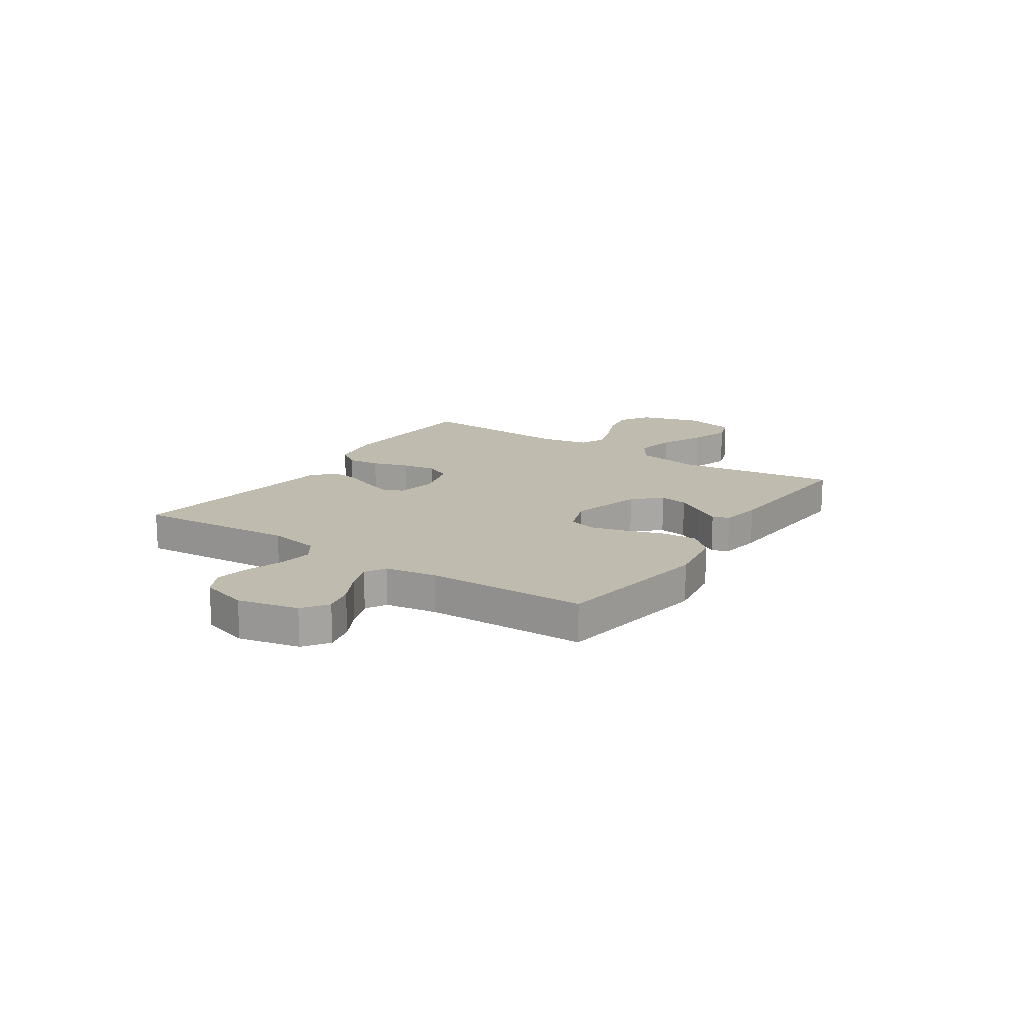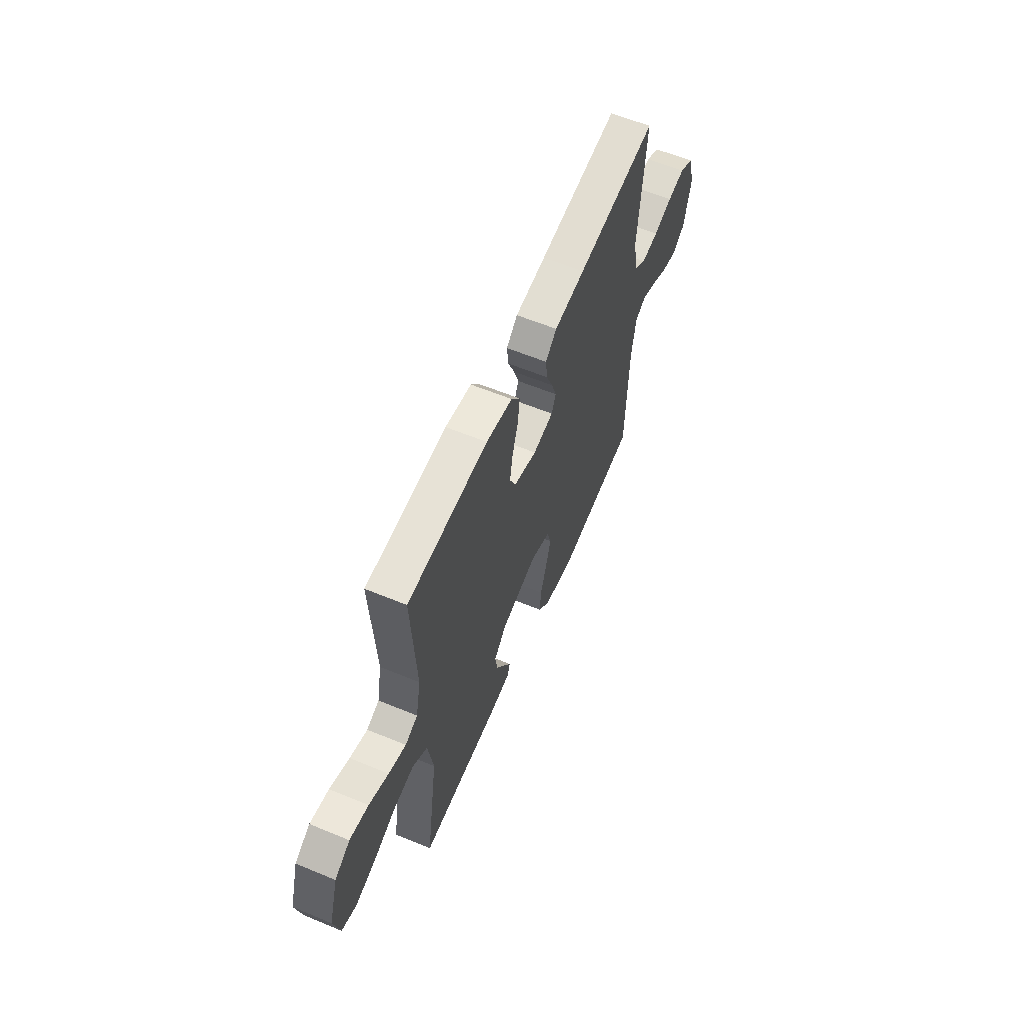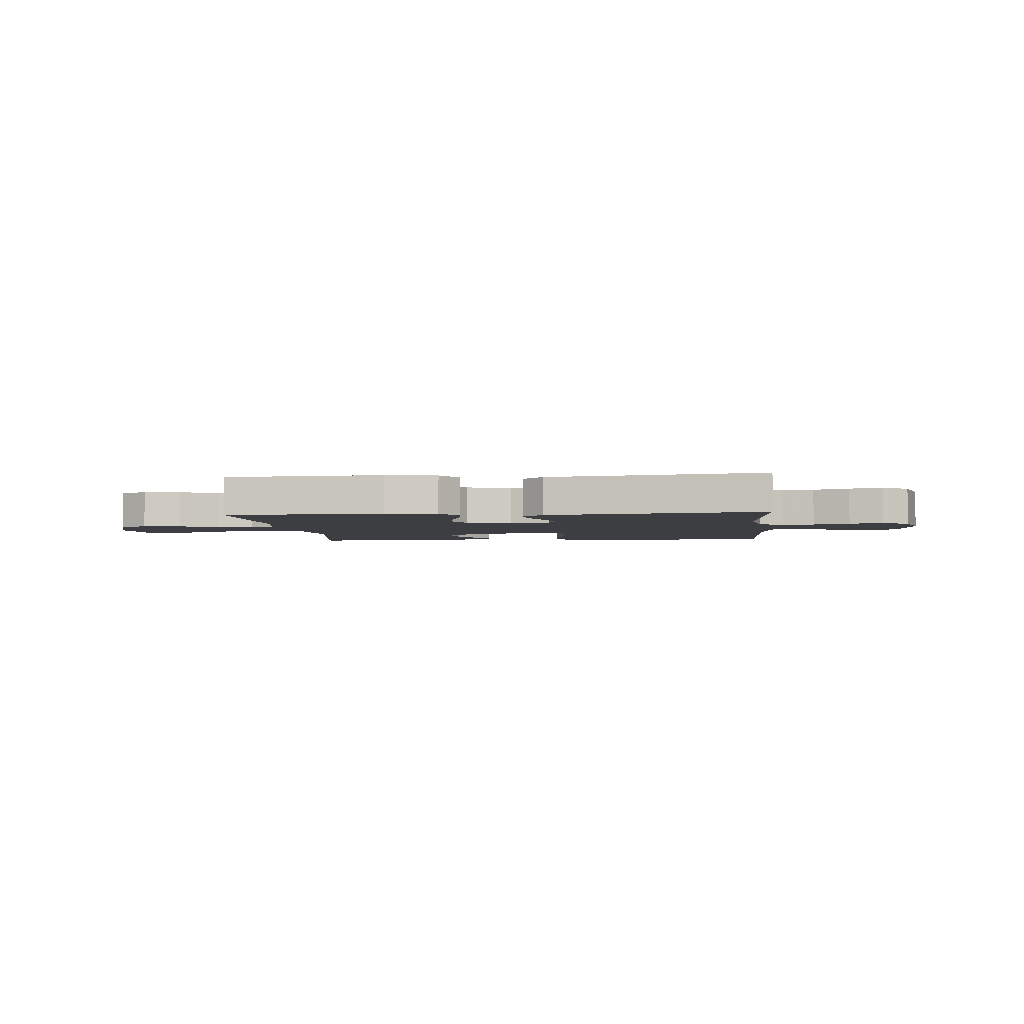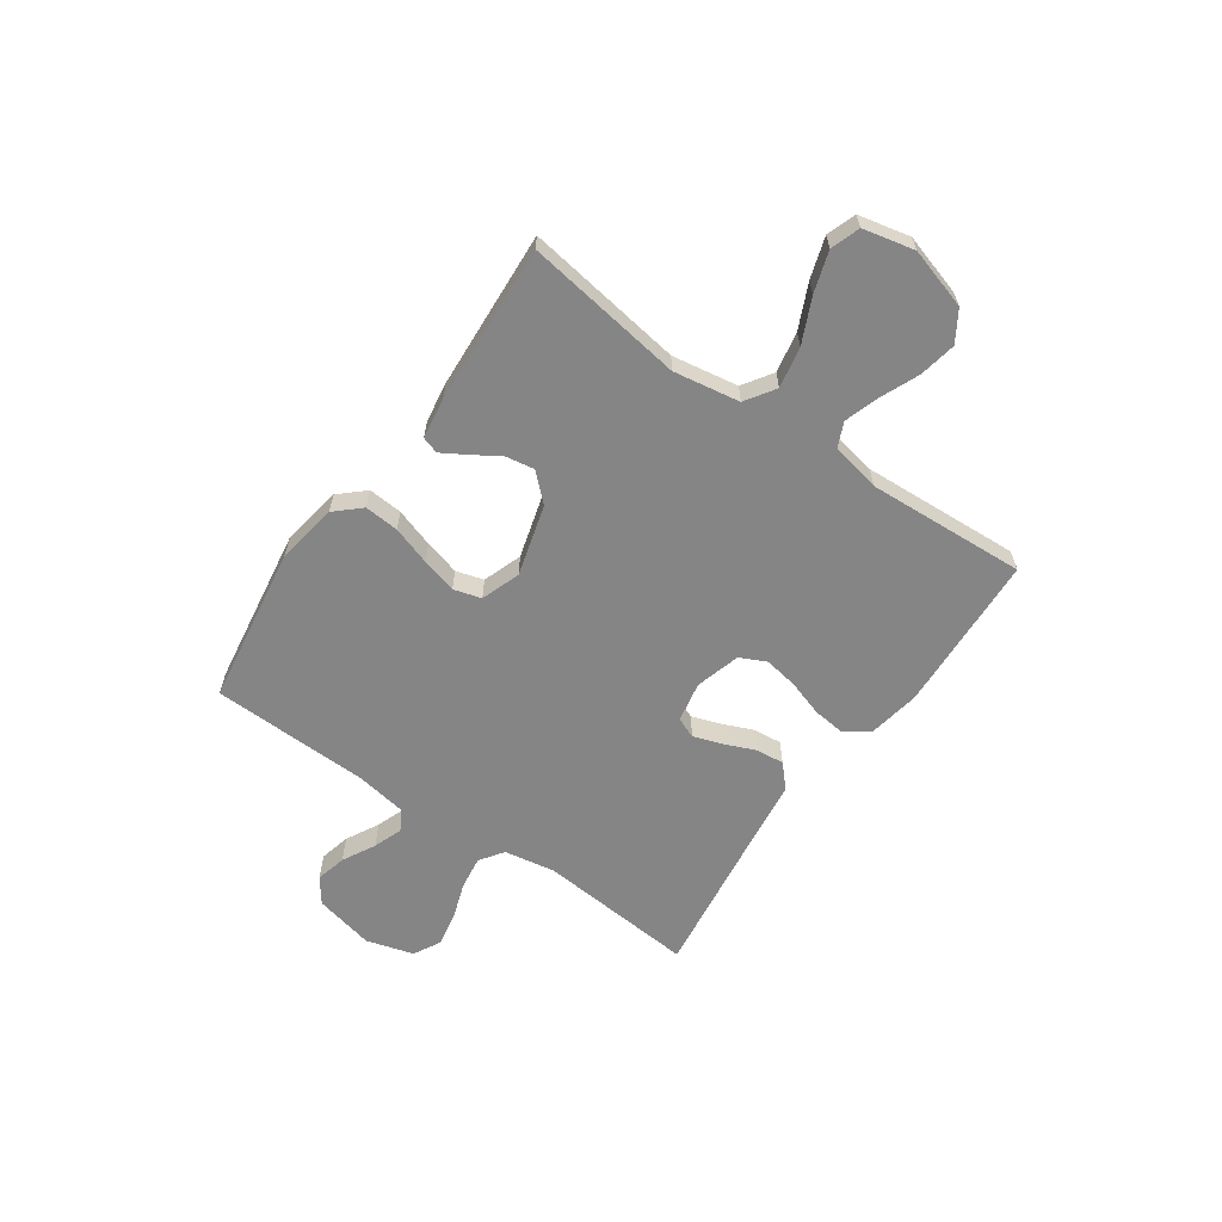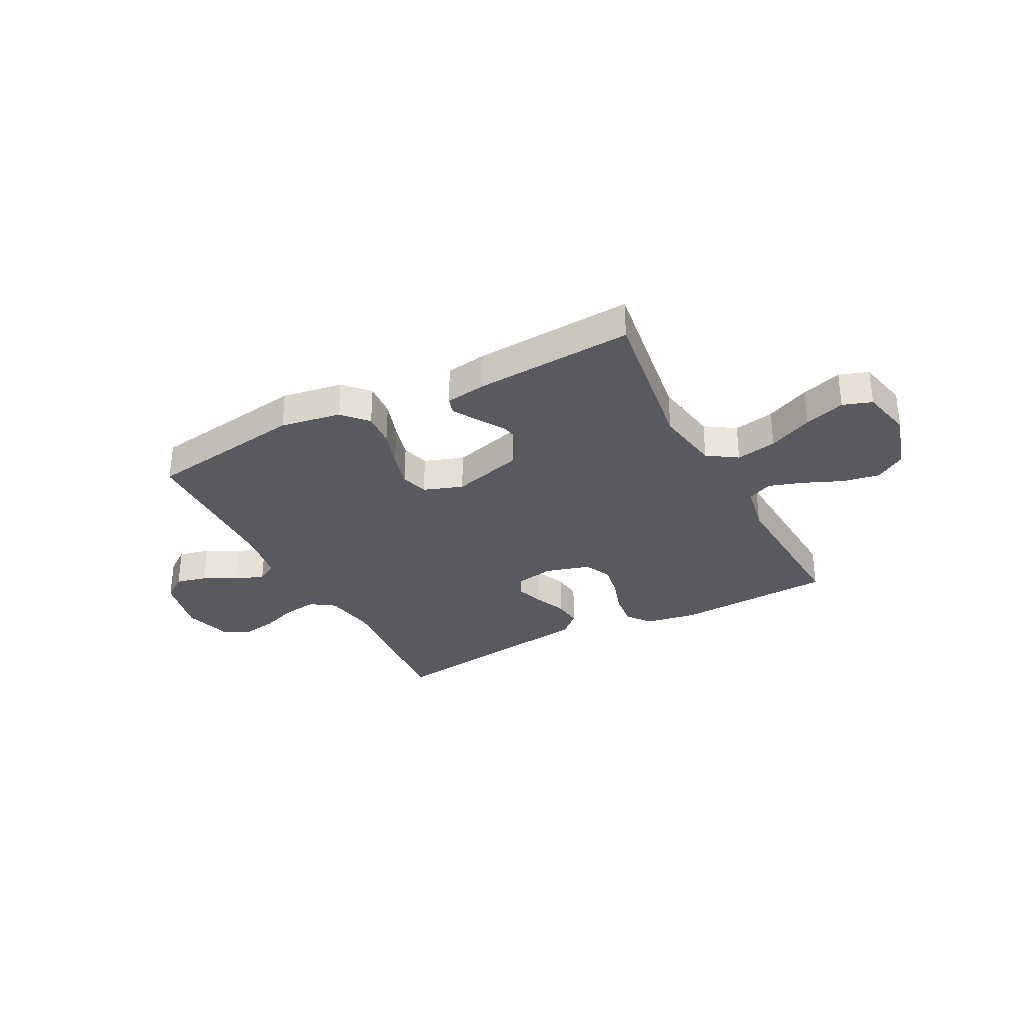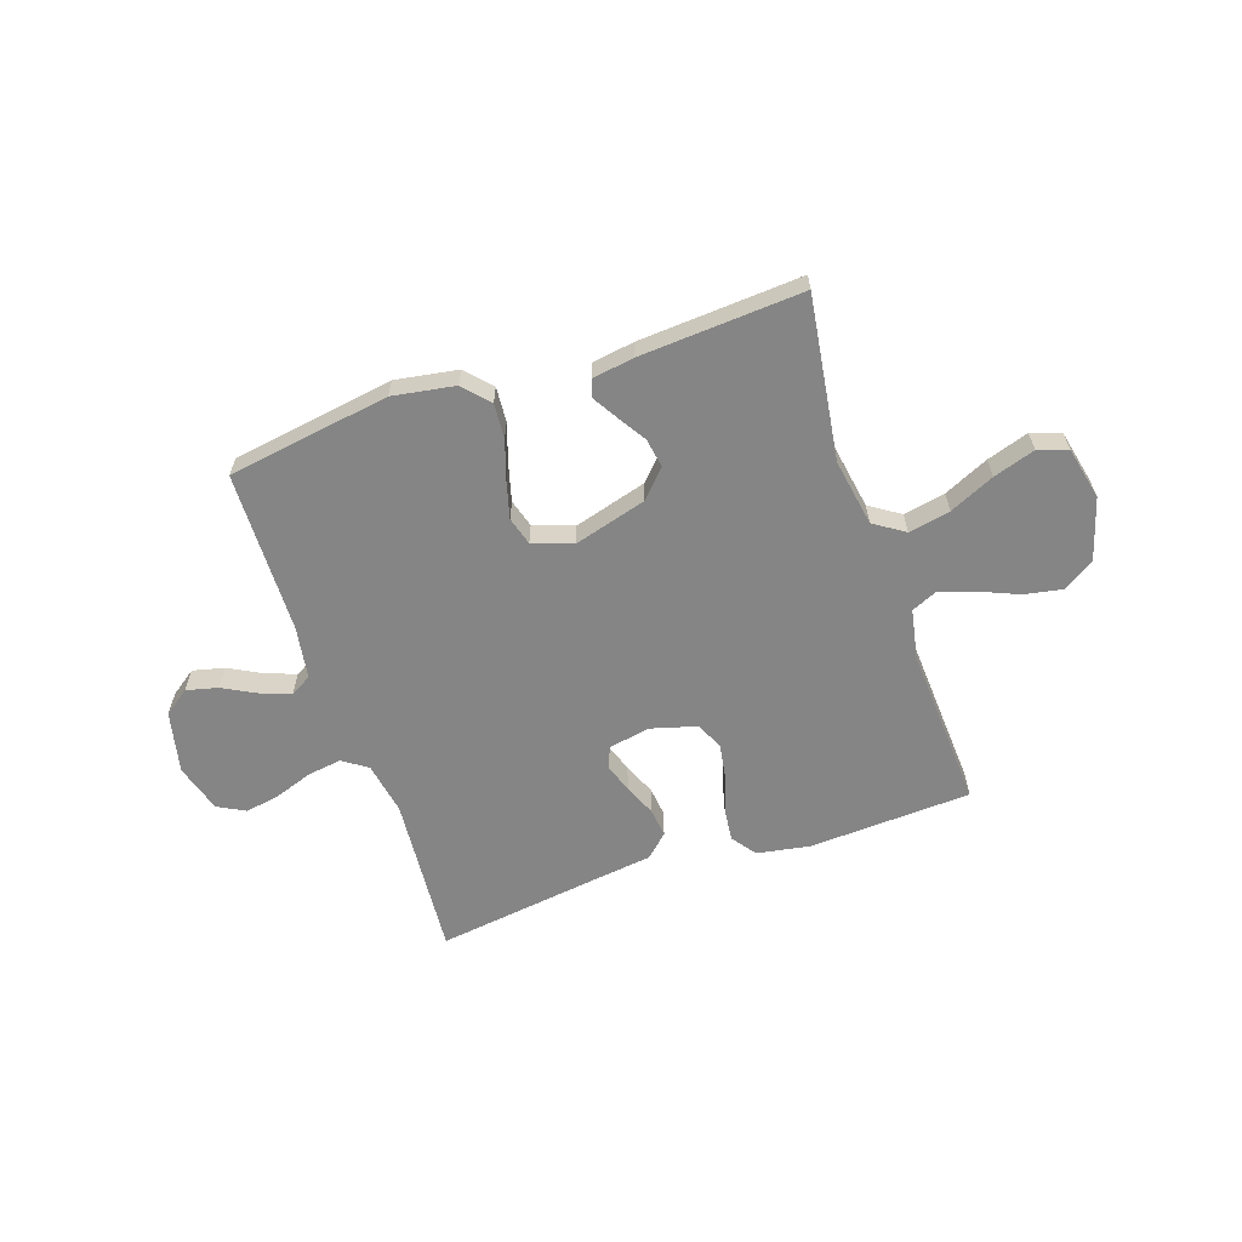
<metadata>
{"format":"obj","ext":"obj","renderer":"f3d","projection":"perspective","resolution":1024,"background":"white","views":[{"elev":15.9,"azim":123.8,"up":"+Y"},{"elev":60.0,"azim":-67.0,"up":"+Z"},{"elev":-3.6,"azim":5.6,"up":"+Y"},{"elev":-61.9,"azim":-125.0,"up":"+Y"},{"elev":-31.9,"azim":-152.4,"up":"+Y"},{"elev":-61.7,"azim":-161.2,"up":"+Y"}]}
</metadata>
<code>
v 0.5 0.07 0.5
v 0.475 0.07 0.2
v 0.492 0.07 0.103
v 0.537 0.07 0.072
v 0.6 0.07 0.081
v 0.669 0.07 0.105
v 0.734 0.07 0.117
v 0.785 0.07 0.09
v 0.811 0.07 0
v 0.785 0.07 -0.114
v 0.738 0.07 -0.148
v 0.68 0.07 -0.134
v 0.618 0.07 -0.101
v 0.563 0.07 -0.081
v 0.524 0.07 -0.103
v 0.508 0.07 -0.2
v 0.5 0.07 -0.5
v 0.2 0.07 -0.546
v 0.085 0.07 -0.527
v 0.042 0.07 -0.48
v 0.047 0.07 -0.415
v 0.071 0.07 -0.342
v 0.089 0.07 -0.275
v 0.074 0.07 -0.223
v 0 0.07 -0.197
v -0.134 0.07 -0.235
v -0.181 0.07 -0.285
v -0.172 0.07 -0.339
v -0.139 0.07 -0.392
v -0.112 0.07 -0.437
v -0.122 0.07 -0.469
v -0.2 0.07 -0.481
v -0.5 0.07 -0.5
v -0.456 0.07 -0.2
v -0.477 0.07 -0.075
v -0.533 0.07 -0.038
v -0.61 0.07 -0.053
v -0.693 0.07 -0.091
v -0.77 0.07 -0.116
v -0.825 0.07 -0.097
v -0.847 0.07 0
v -0.813 0.07 0.115
v -0.756 0.07 0.151
v -0.686 0.07 0.138
v -0.613 0.07 0.107
v -0.548 0.07 0.086
v -0.501 0.07 0.107
v -0.483 0.07 0.2
v -0.5 0.07 0.5
v -0.2 0.07 0.515
v -0.102 0.07 0.498
v -0.069 0.07 0.453
v -0.076 0.07 0.391
v -0.098 0.07 0.323
v -0.109 0.07 0.259
v -0.085 0.07 0.209
v 0 0.07 0.185
v 0.076 0.07 0.2
v 0.092 0.07 0.239
v 0.074 0.07 0.292
v 0.049 0.07 0.351
v 0.043 0.07 0.405
v 0.085 0.07 0.444
v 0.2 0.07 0.459
v 0.5 0 0.5
v 0.475 0 0.2
v 0.492 0 0.103
v 0.537 0 0.072
v 0.6 0 0.081
v 0.669 0 0.105
v 0.734 0 0.117
v 0.785 0 0.09
v 0.811 0 0
v 0.785 0 -0.114
v 0.738 0 -0.148
v 0.68 0 -0.134
v 0.618 0 -0.101
v 0.563 0 -0.081
v 0.524 0 -0.103
v 0.508 0 -0.2
v 0.5 0 -0.5
v 0.2 0 -0.546
v 0.085 0 -0.527
v 0.042 0 -0.48
v 0.047 0 -0.415
v 0.071 0 -0.342
v 0.089 0 -0.275
v 0.074 0 -0.223
v 0 0 -0.197
v -0.134 0 -0.235
v -0.181 0 -0.285
v -0.172 0 -0.339
v -0.139 0 -0.392
v -0.112 0 -0.437
v -0.122 0 -0.469
v -0.2 0 -0.481
v -0.5 0 -0.5
v -0.456 0 -0.2
v -0.477 0 -0.075
v -0.533 0 -0.038
v -0.61 0 -0.053
v -0.693 0 -0.091
v -0.77 0 -0.116
v -0.825 0 -0.097
v -0.847 0 0
v -0.813 0 0.115
v -0.756 0 0.151
v -0.686 0 0.138
v -0.613 0 0.107
v -0.548 0 0.086
v -0.501 0 0.107
v -0.483 0 0.2
v -0.5 0 0.5
v -0.2 0 0.515
v -0.102 0 0.498
v -0.069 0 0.453
v -0.076 0 0.391
v -0.098 0 0.323
v -0.109 0 0.259
v -0.085 0 0.209
v 0 0 0.185
v 0.076 0 0.2
v 0.092 0 0.239
v 0.074 0 0.292
v 0.049 0 0.351
v 0.043 0 0.405
v 0.085 0 0.444
v 0.2 0 0.459
f 62 63 64
f 61 62 64
f 60 61 64
f 64 1 2
f 60 64 2
f 59 60 2
f 58 59 2 3
f 57 58 3 4
f 52 53 54
f 51 52 54
f 50 51 54
f 49 50 54
f 48 49 54
f 47 48 54 55
f 46 47 55 56
f 43 44 45
f 42 43 45
f 41 42 45
f 40 41 45
f 39 40 45
f 38 39 45
f 37 38 45
f 36 37 45 46
f 46 56 57
f 36 46 57
f 35 36 57
f 32 33 34
f 31 32 34
f 30 31 34
f 29 30 34
f 28 29 34
f 27 28 34 35
f 20 21 22
f 19 20 22
f 18 19 22
f 17 18 22
f 16 17 22
f 15 16 22 23
f 14 15 23 24
f 11 12 13
f 10 11 13
f 9 10 13
f 8 9 13
f 7 8 13
f 6 7 13
f 5 6 13
f 4 5 13 14
f 14 24 25
f 4 14 25
f 57 4 25
f 26 27 35 57
f 25 26 57
f 128 127 126
f 128 126 125
f 128 125 124
f 66 65 128
f 66 128 124
f 66 124 123
f 67 66 123 122
f 68 67 122 121
f 118 117 116
f 118 116 115
f 118 115 114
f 118 114 113
f 118 113 112
f 119 118 112 111
f 120 119 111 110
f 109 108 107
f 109 107 106
f 109 106 105
f 109 105 104
f 109 104 103
f 109 103 102
f 109 102 101
f 110 109 101 100
f 121 120 110
f 121 110 100
f 121 100 99
f 98 97 96
f 98 96 95
f 98 95 94
f 98 94 93
f 98 93 92
f 99 98 92 91
f 86 85 84
f 86 84 83
f 86 83 82
f 86 82 81
f 86 81 80
f 87 86 80 79
f 88 87 79 78
f 77 76 75
f 77 75 74
f 77 74 73
f 77 73 72
f 77 72 71
f 77 71 70
f 77 70 69
f 78 77 69 68
f 89 88 78
f 89 78 68
f 89 68 121
f 121 99 91 90
f 121 90 89
f 1 65 66 2
f 2 66 67 3
f 3 67 68 4
f 4 68 69 5
f 5 69 70 6
f 6 70 71 7
f 7 71 72 8
f 8 72 73 9
f 9 73 74 10
f 10 74 75 11
f 11 75 76 12
f 12 76 77 13
f 13 77 78 14
f 14 78 79 15
f 15 79 80 16
f 16 80 81 17
f 17 81 82 18
f 18 82 83 19
f 19 83 84 20
f 20 84 85 21
f 21 85 86 22
f 22 86 87 23
f 23 87 88 24
f 24 88 89 25
f 25 89 90 26
f 26 90 91 27
f 27 91 92 28
f 28 92 93 29
f 29 93 94 30
f 30 94 95 31
f 31 95 96 32
f 32 96 97 33
f 33 97 98 34
f 34 98 99 35
f 35 99 100 36
f 36 100 101 37
f 37 101 102 38
f 38 102 103 39
f 39 103 104 40
f 40 104 105 41
f 41 105 106 42
f 42 106 107 43
f 43 107 108 44
f 44 108 109 45
f 45 109 110 46
f 46 110 111 47
f 47 111 112 48
f 48 112 113 49
f 49 113 114 50
f 50 114 115 51
f 51 115 116 52
f 52 116 117 53
f 53 117 118 54
f 54 118 119 55
f 55 119 120 56
f 56 120 121 57
f 57 121 122 58
f 58 122 123 59
f 59 123 124 60
f 60 124 125 61
f 61 125 126 62
f 62 126 127 63
f 63 127 128 64
f 64 128 65 1

</code>
